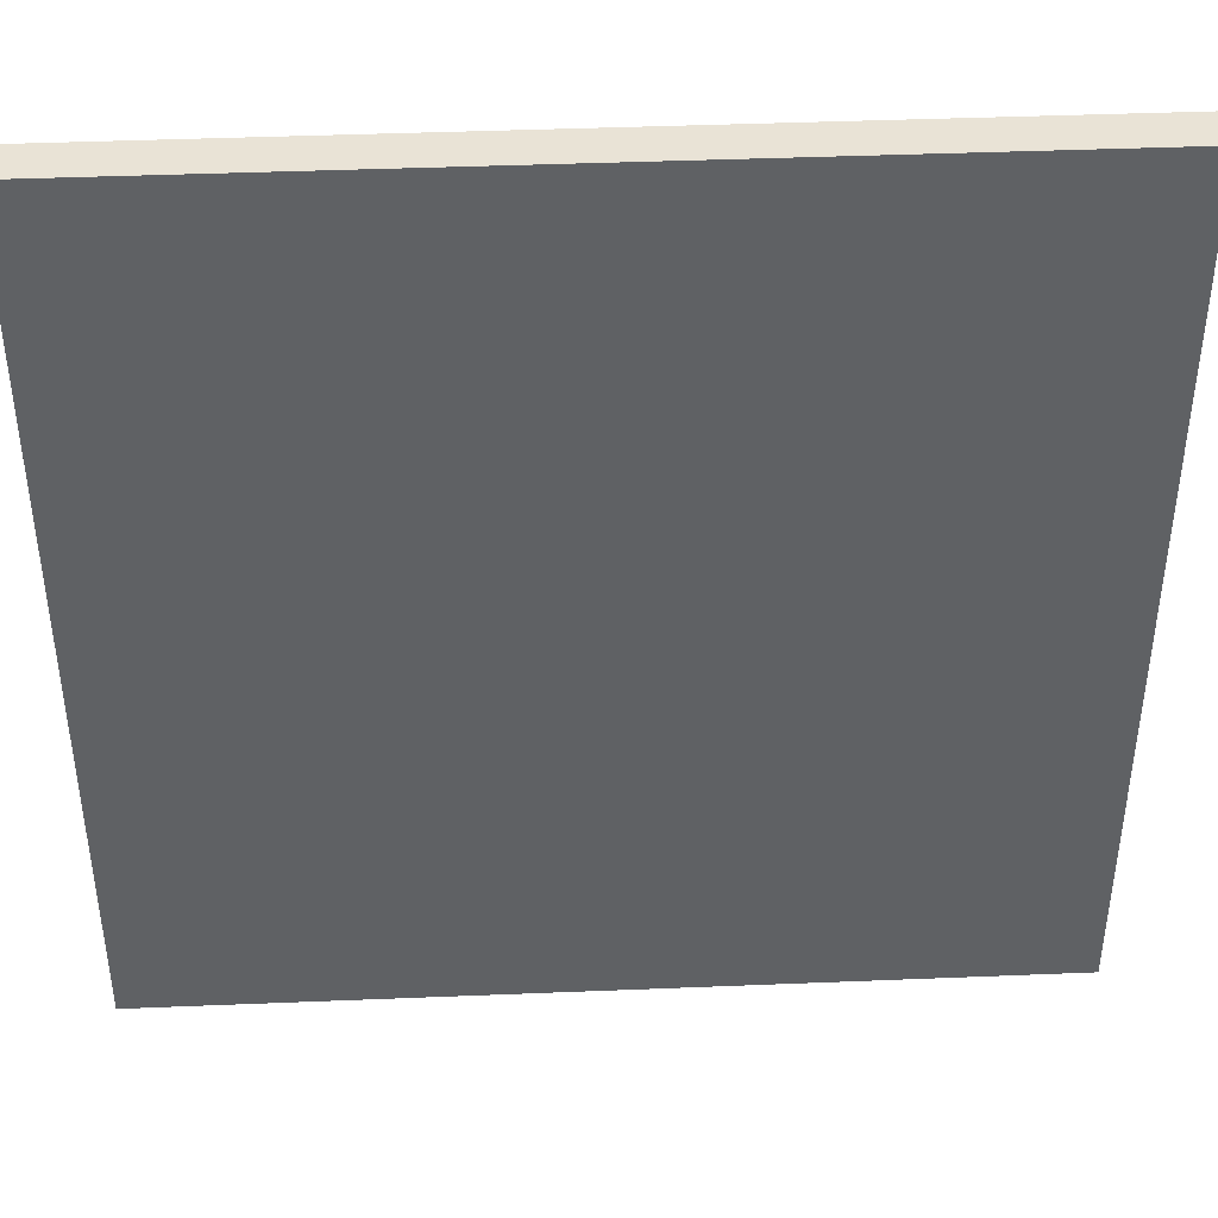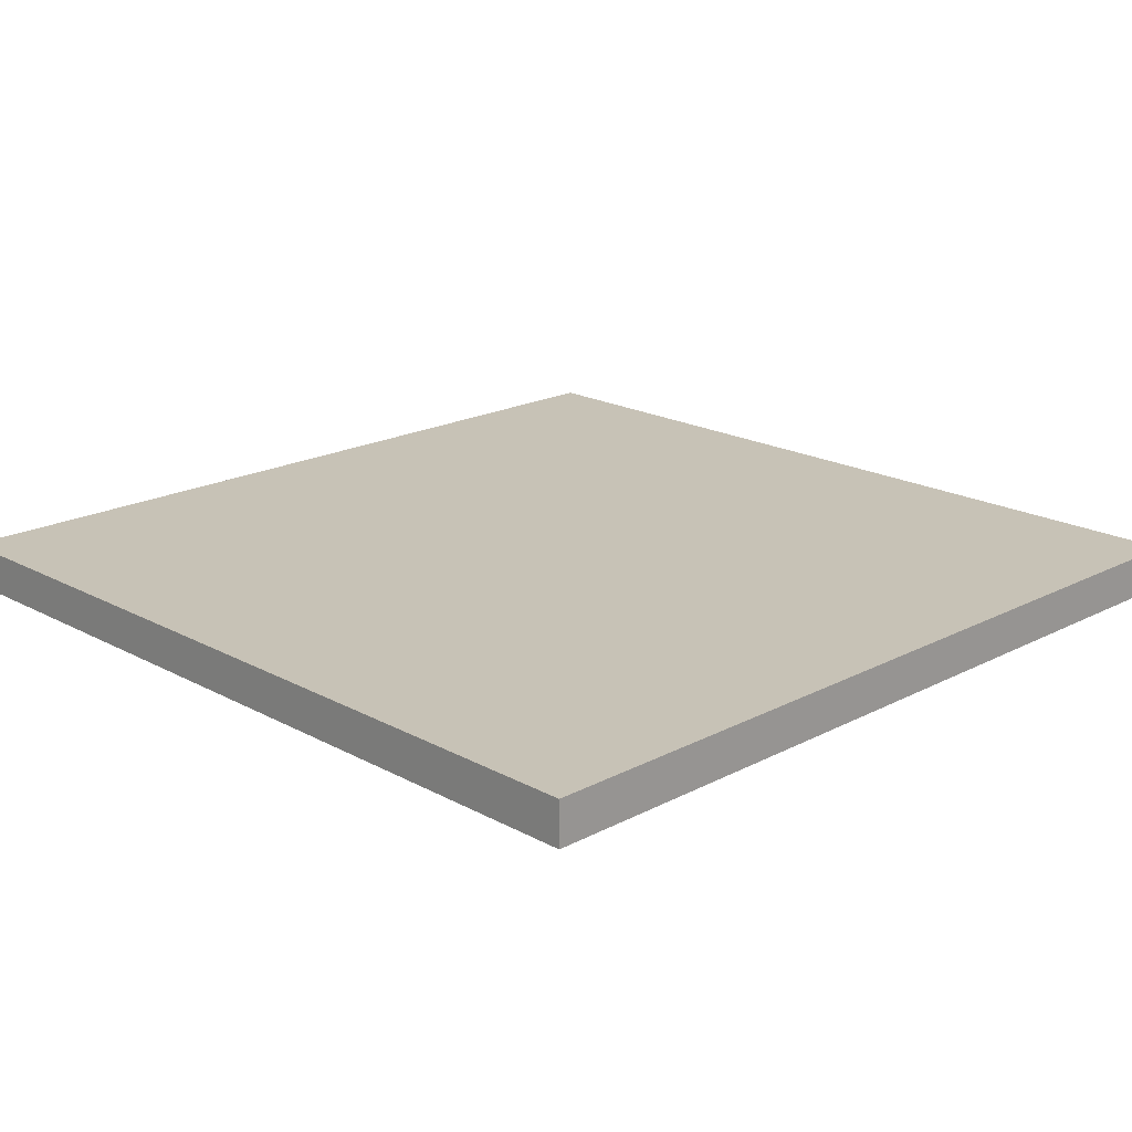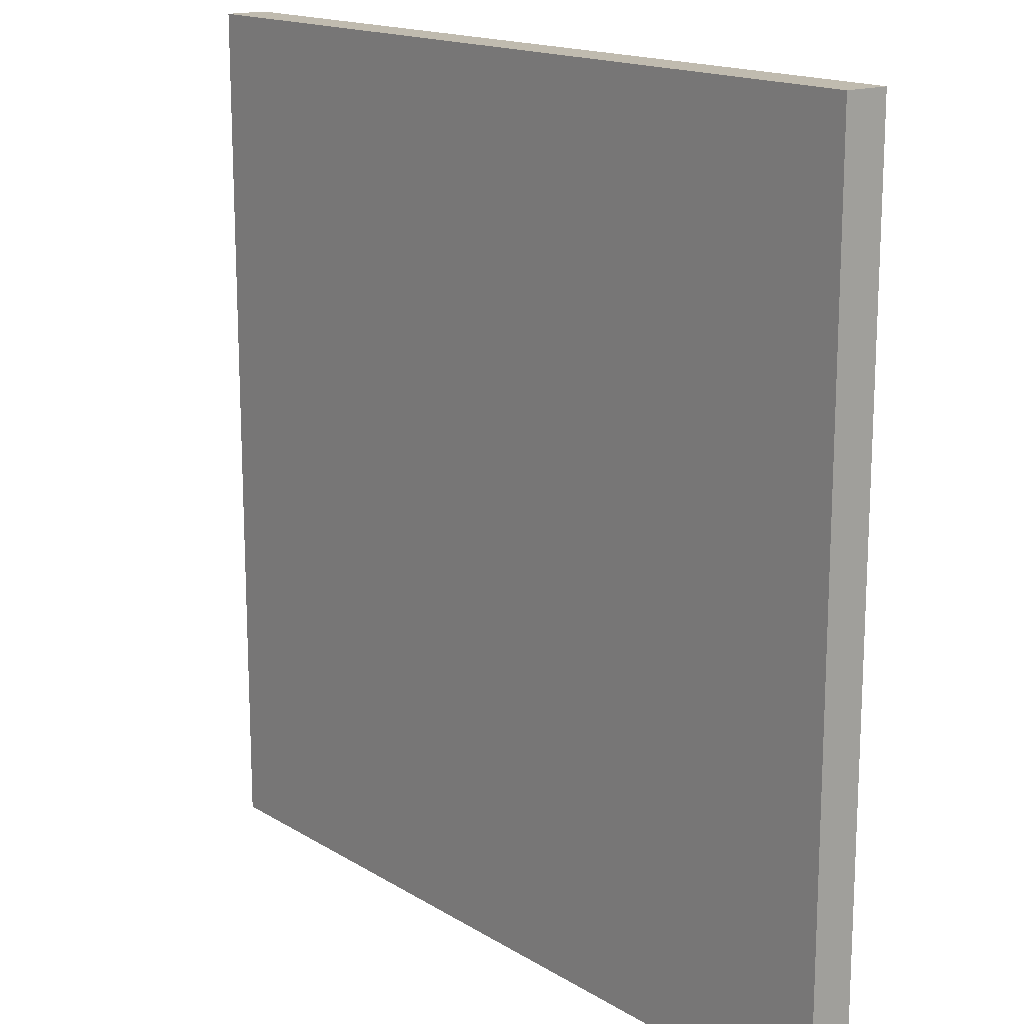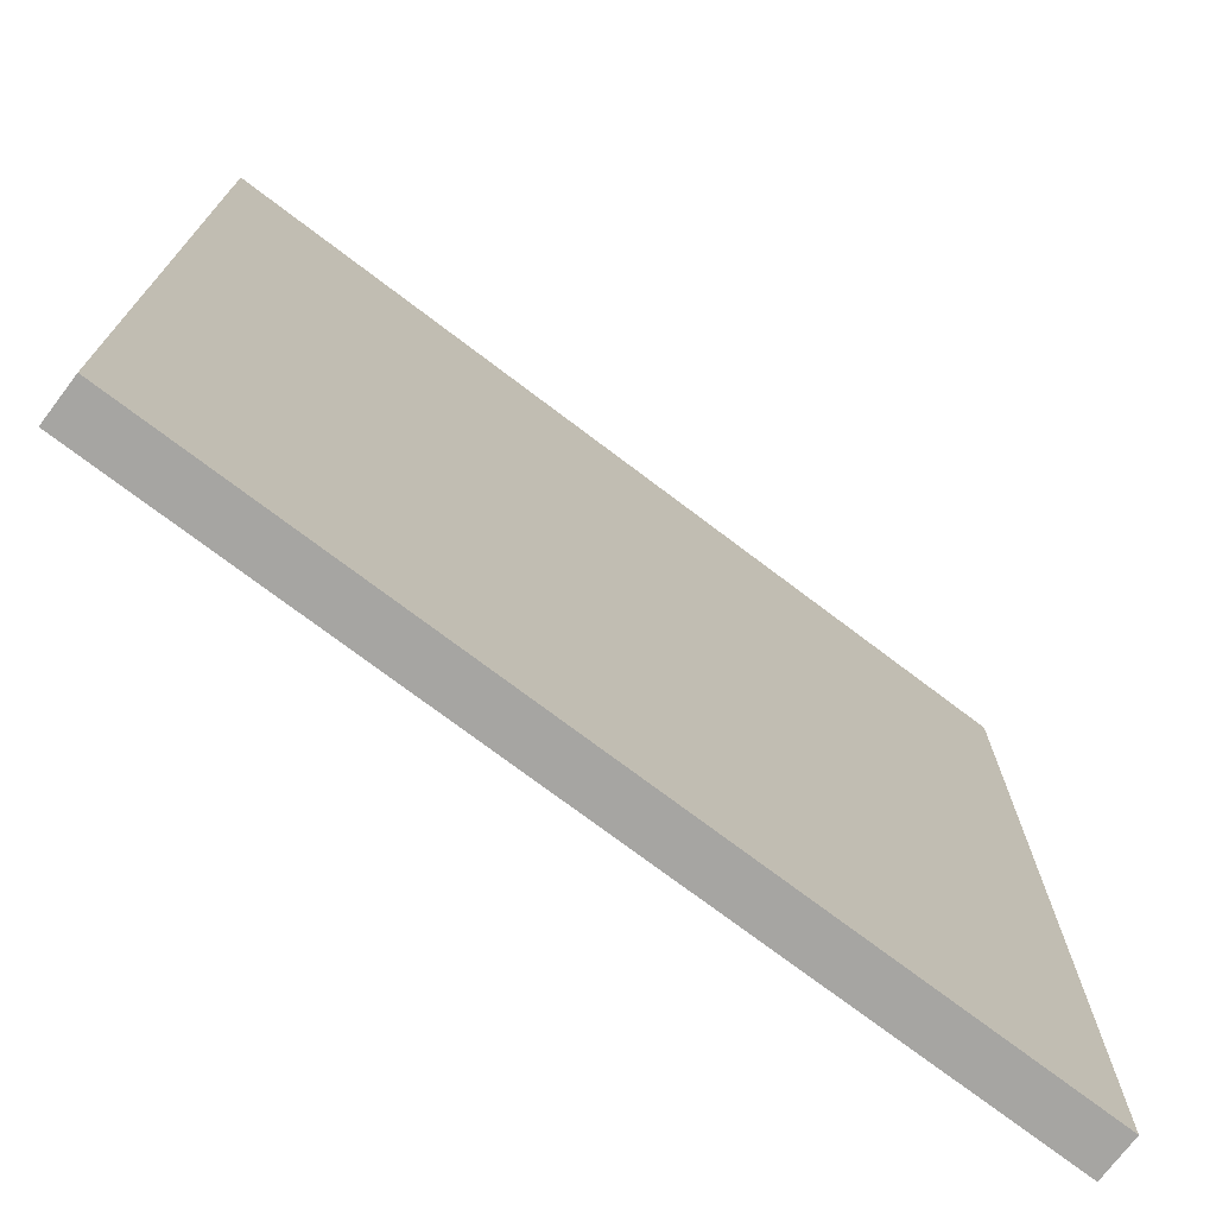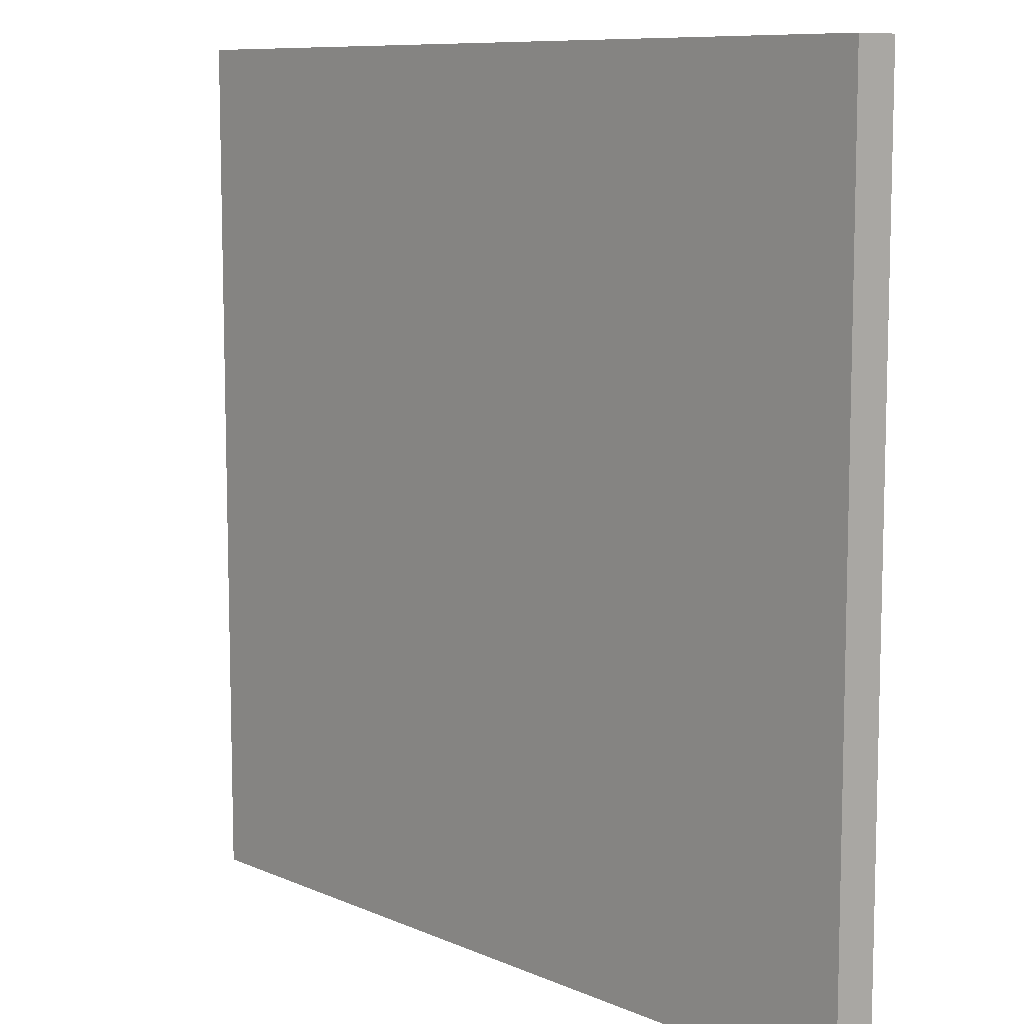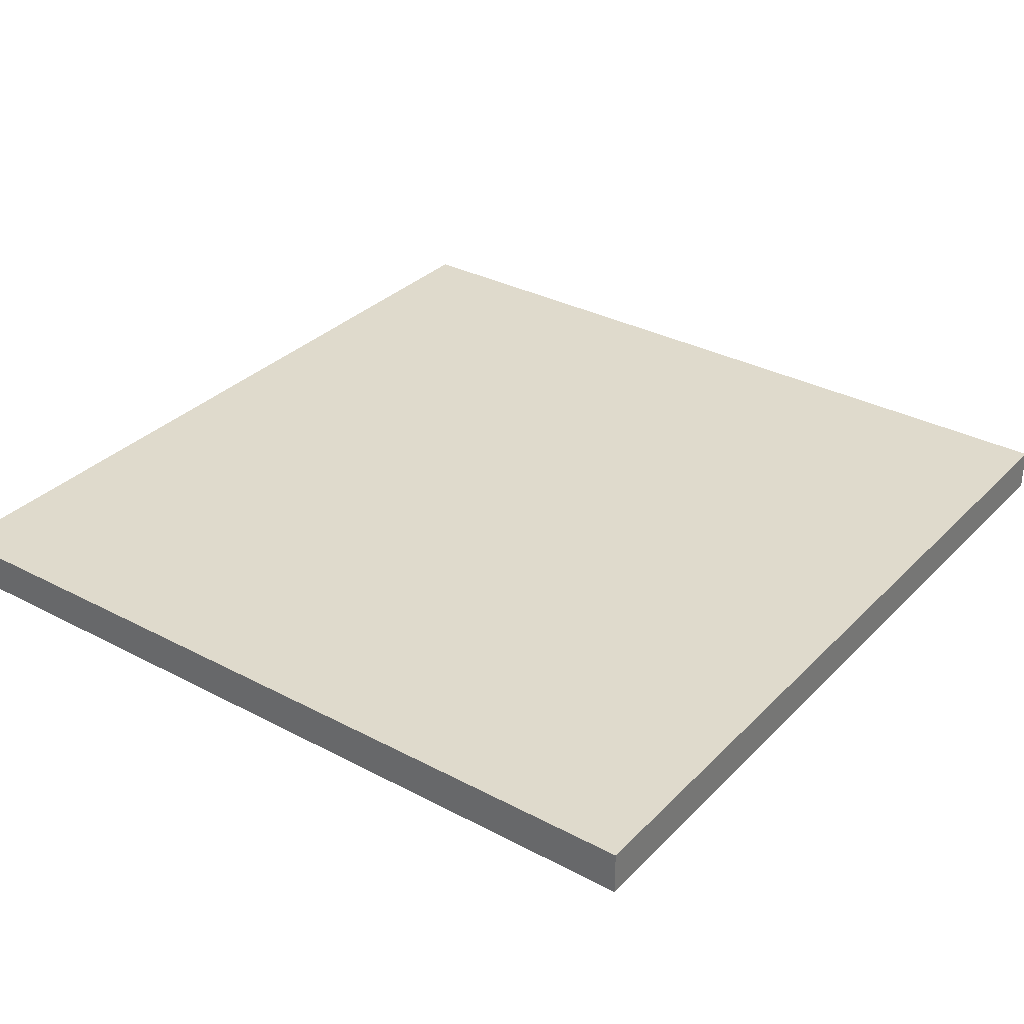
<metadata>
{"format":"obj","ext":"obj","renderer":"f3d","projection":"perspective","resolution":1024,"background":"white","views":[{"elev":42.1,"azim":177.2,"up":"+Z"},{"elev":19.3,"azim":135.5,"up":"+Y"},{"elev":16.0,"azim":-128.7,"up":"+Z"},{"elev":-73.8,"azim":-37.2,"up":"+Z"},{"elev":9.2,"azim":-131.4,"up":"+Z"},{"elev":32.5,"azim":-143.7,"up":"+Y"}]}
</metadata>
<code>
g default
v -18.31 -1.4e-05 18.31
v 18.31 -1.4e-05 18.31
v -18.31 1.846 18.31
v 18.31 1.846 18.31
v -18.31 1.846 -18.31
v 18.31 1.846 -18.31
v -18.31 -1.4e-05 -18.31
v 18.31 -1.4e-05 -18.31
g platform4
f 1 2 4 3
f 3 4 6 5
f 5 6 8 7
f 7 8 2 1
f 2 8 6 4
f 7 1 3 5

</code>
